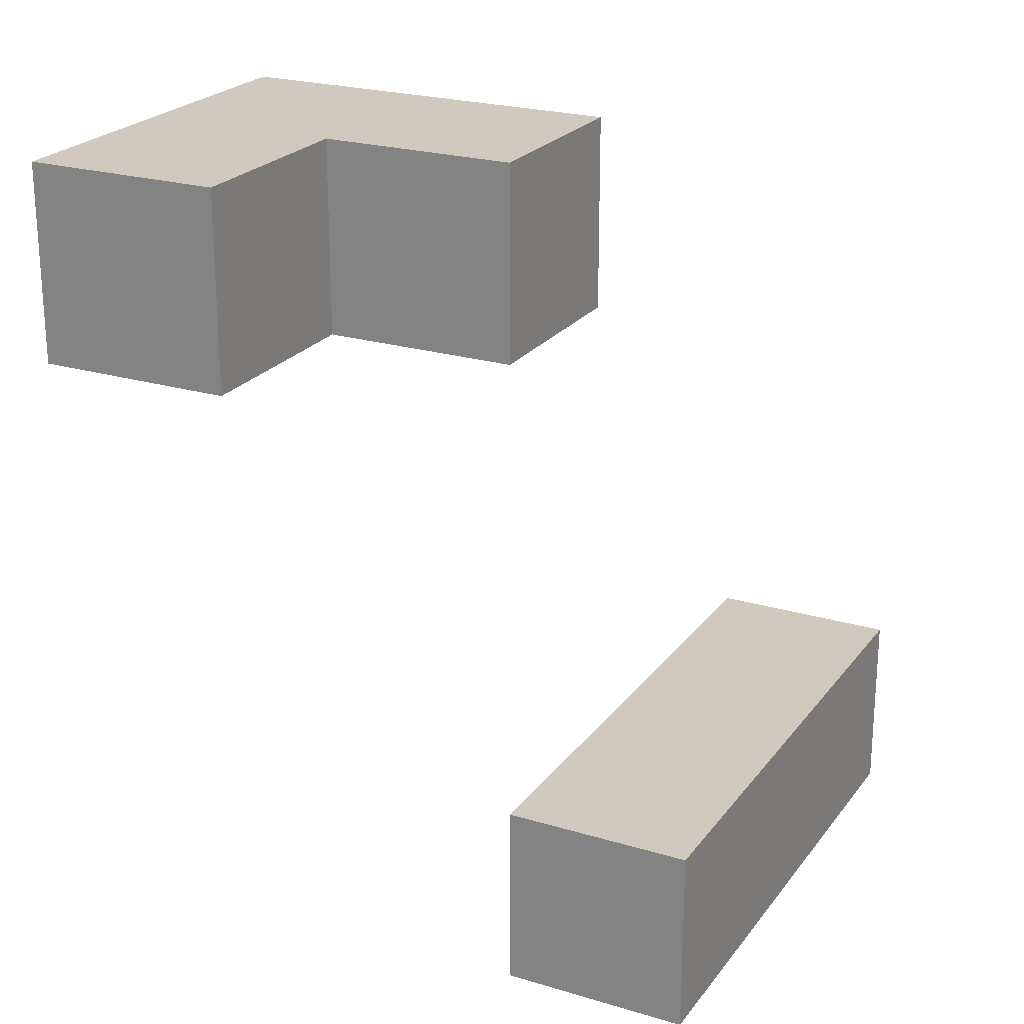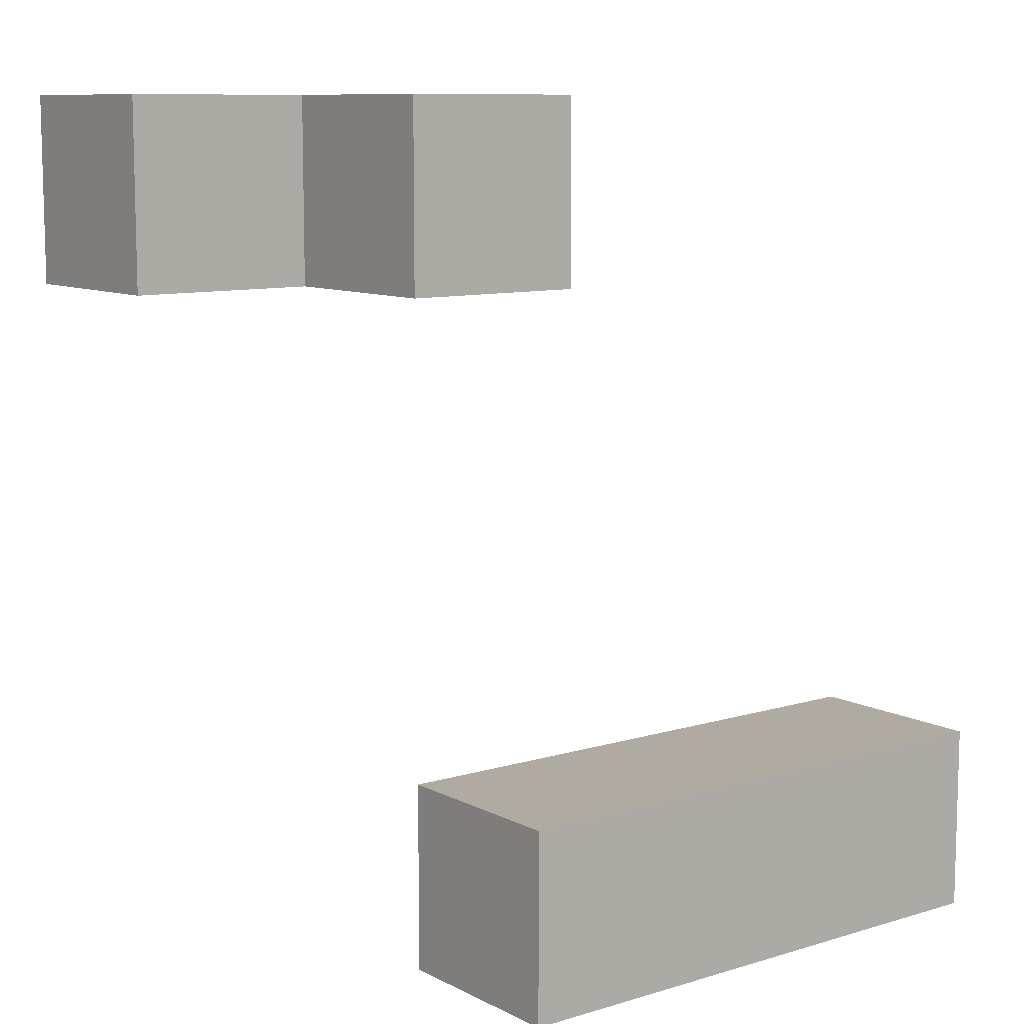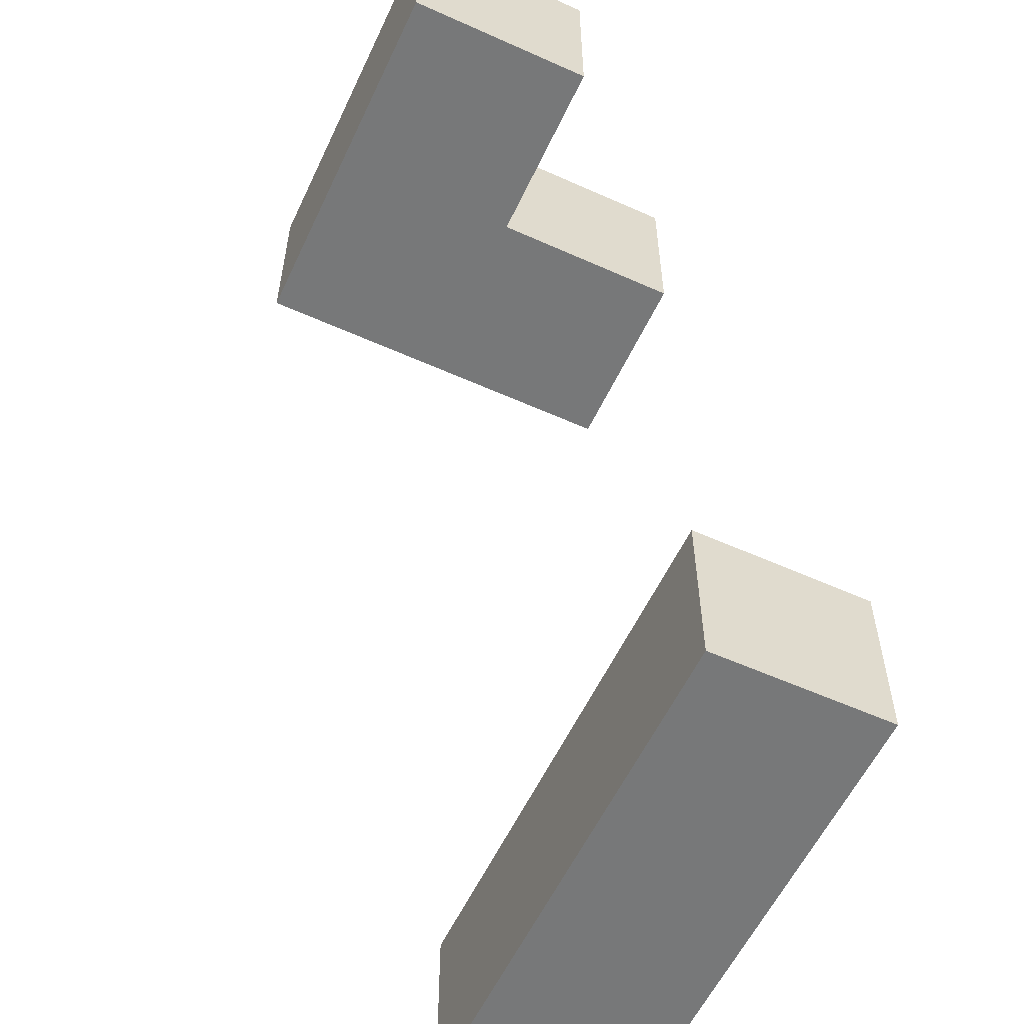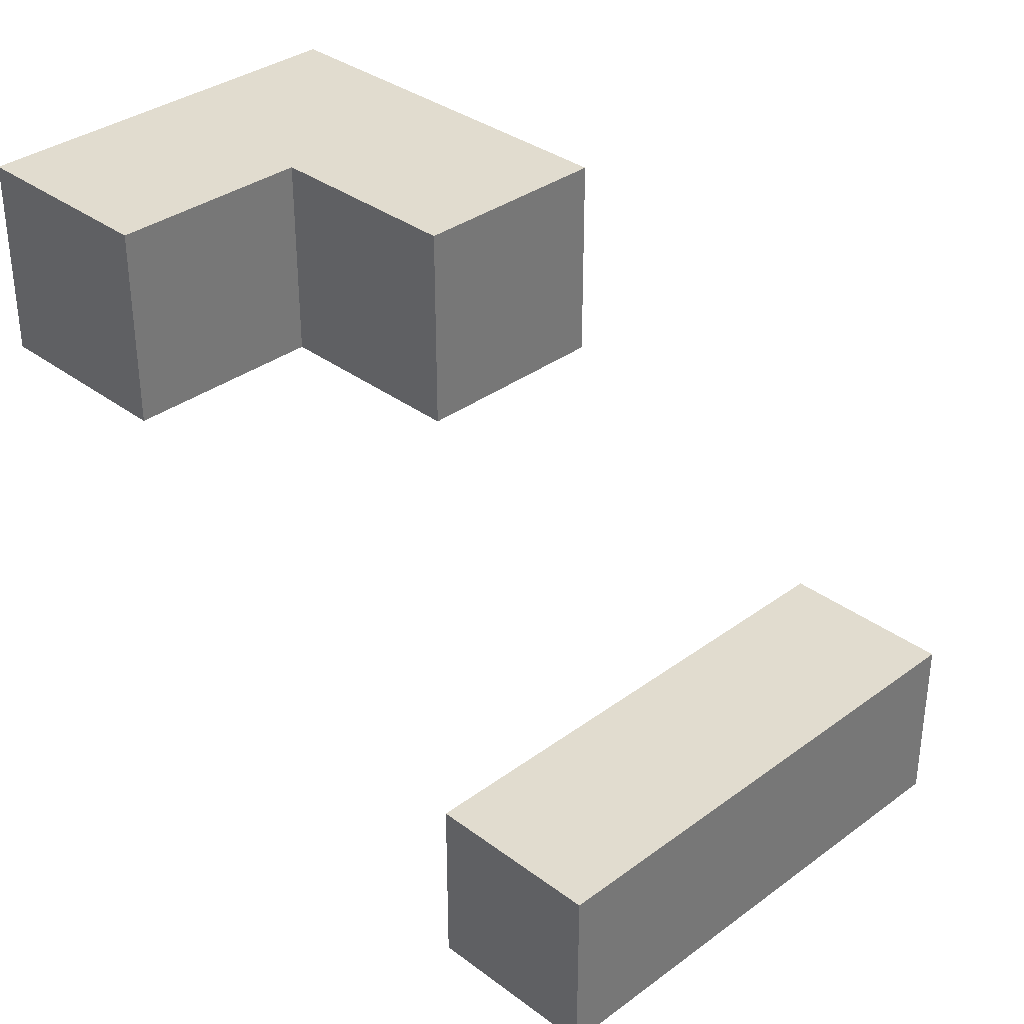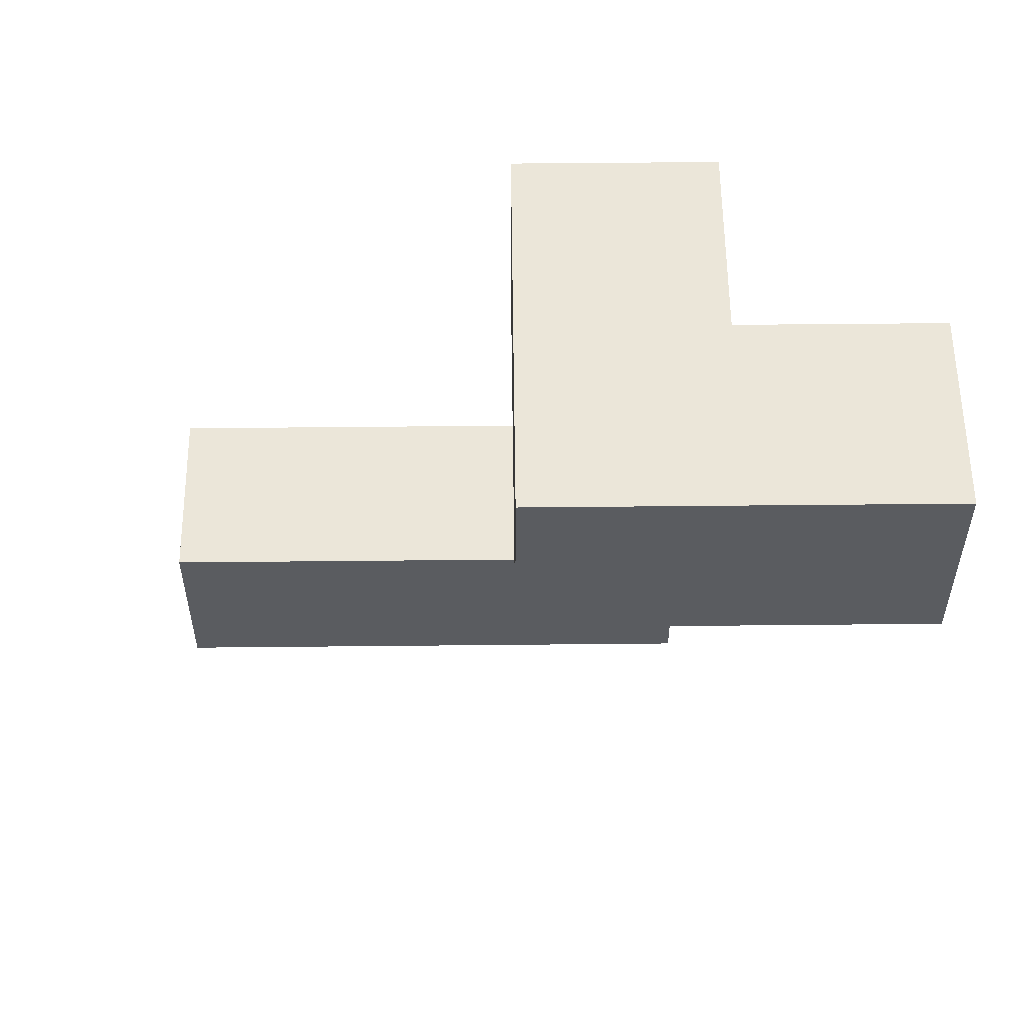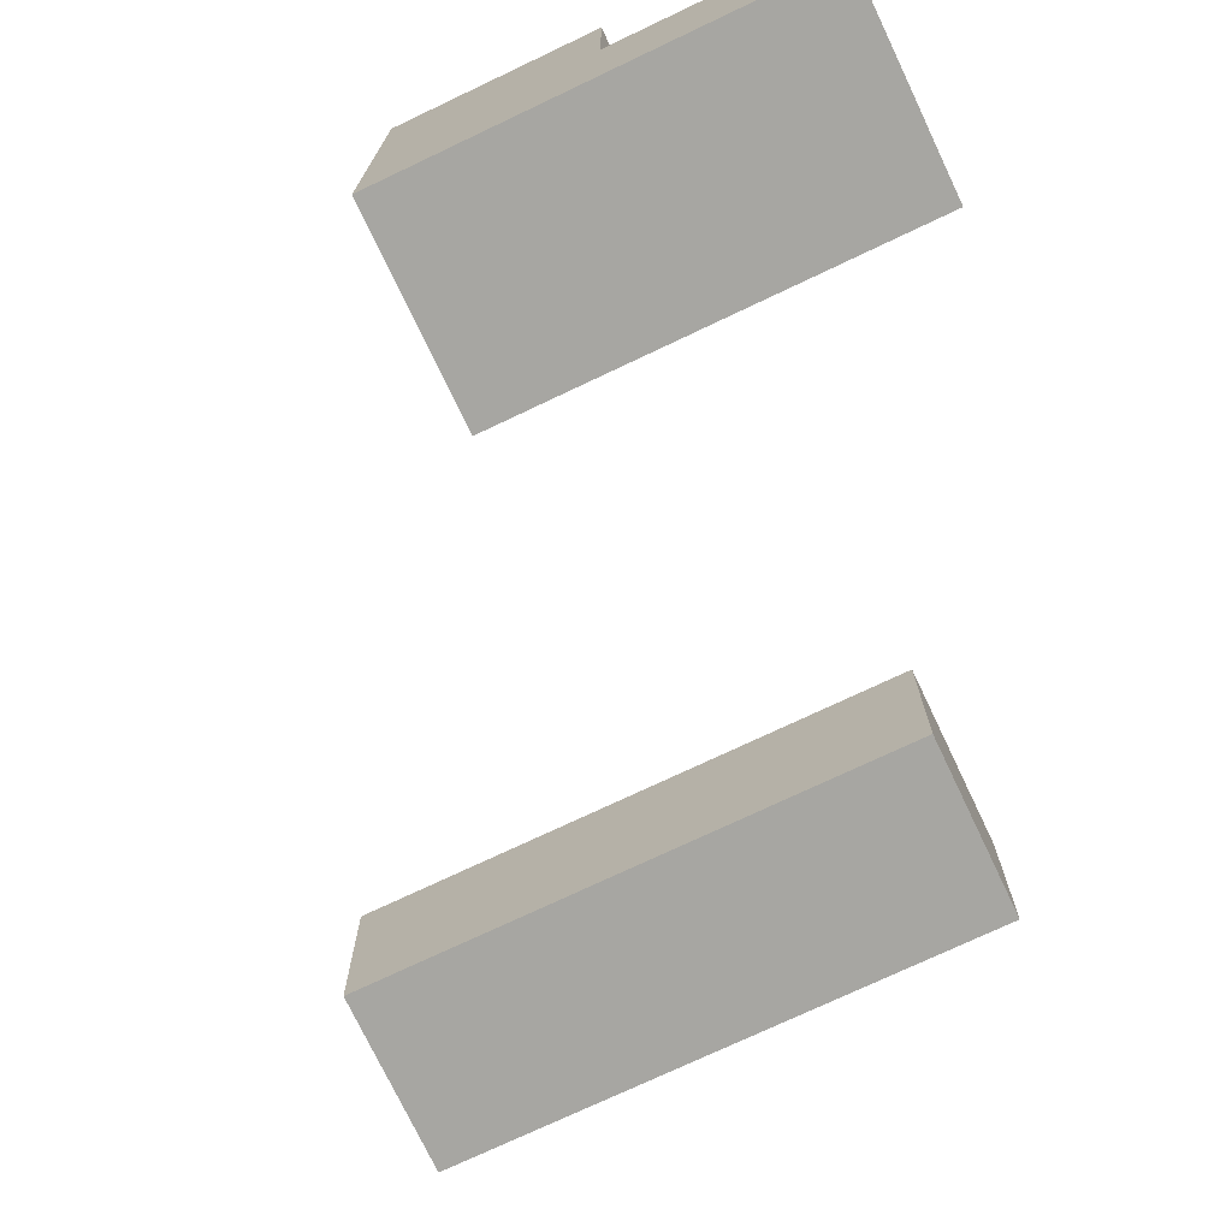
<metadata>
{"format":"obj","ext":"obj","renderer":"f3d","projection":"perspective","resolution":1024,"background":"white","views":[{"elev":23.1,"azim":117.1,"up":"+Z"},{"elev":9.8,"azim":142.2,"up":"+Z"},{"elev":-57.4,"azim":65.0,"up":"+Z"},{"elev":34.3,"azim":135.2,"up":"+Z"},{"elev":55.9,"azim":-0.6,"up":"+Z"},{"elev":-74.0,"azim":25.4,"up":"+Y"}]}
</metadata>
<code>
o Cube.003
v 10 6 8.47
v 10 4 8.47
v 10 6 10.47
v 10 4 10.47
v 4 6 8.47
v 4 4 8.47
v 4 6 10.47
v 4 4 10.47
v 12 2 15.47
v 12 1e-06 15.47
v 12 2 17.47
v 12 1e-06 17.47
v 10 2 15.47
v 10 1e-06 15.47
v 10 2 17.47
v 10 1e-06 17.47
v 10 2 15.47
v 10 1e-06 15.47
v 10 2 17.47
v 10 1e-06 17.47
v 8 2 15.47
v 8 1e-06 15.47
v 8 2 17.47
v 8 1e-06 17.47
v 10 4 15.47
v 10 2 15.47
v 10 4 17.47
v 10 2 17.47
v 8 4 15.47
v 8 2 15.47
v 8 4 17.47
v 8 2 17.47
f 1 5 7 3
f 4 3 7 8
f 8 7 5 6
f 6 2 4 8
f 2 1 3 4
f 6 5 1 2
f 9 13 15 11
f 12 11 15 16
f 16 15 13 14
f 14 10 12 16
f 10 9 11 12
f 14 13 9 10
f 17 21 23 19
f 20 19 23 24
f 24 23 21 22
f 22 18 20 24
f 18 17 19 20
f 22 21 17 18
f 25 29 31 27
f 28 27 31 32
f 32 31 29 30
f 30 26 28 32
f 26 25 27 28
f 30 29 25 26

</code>
